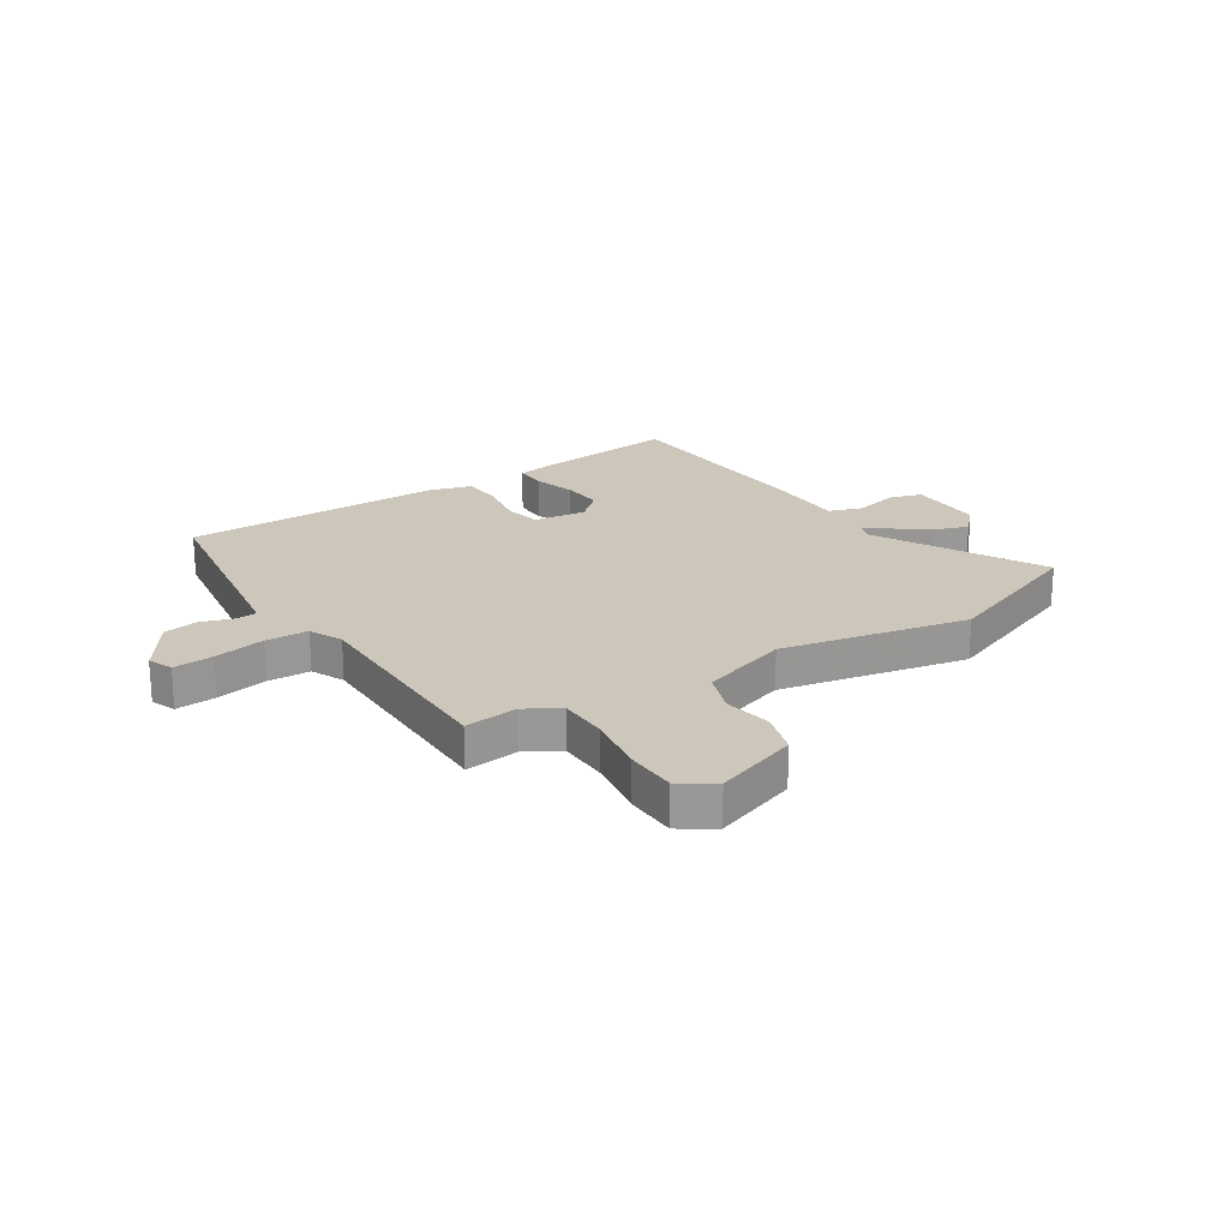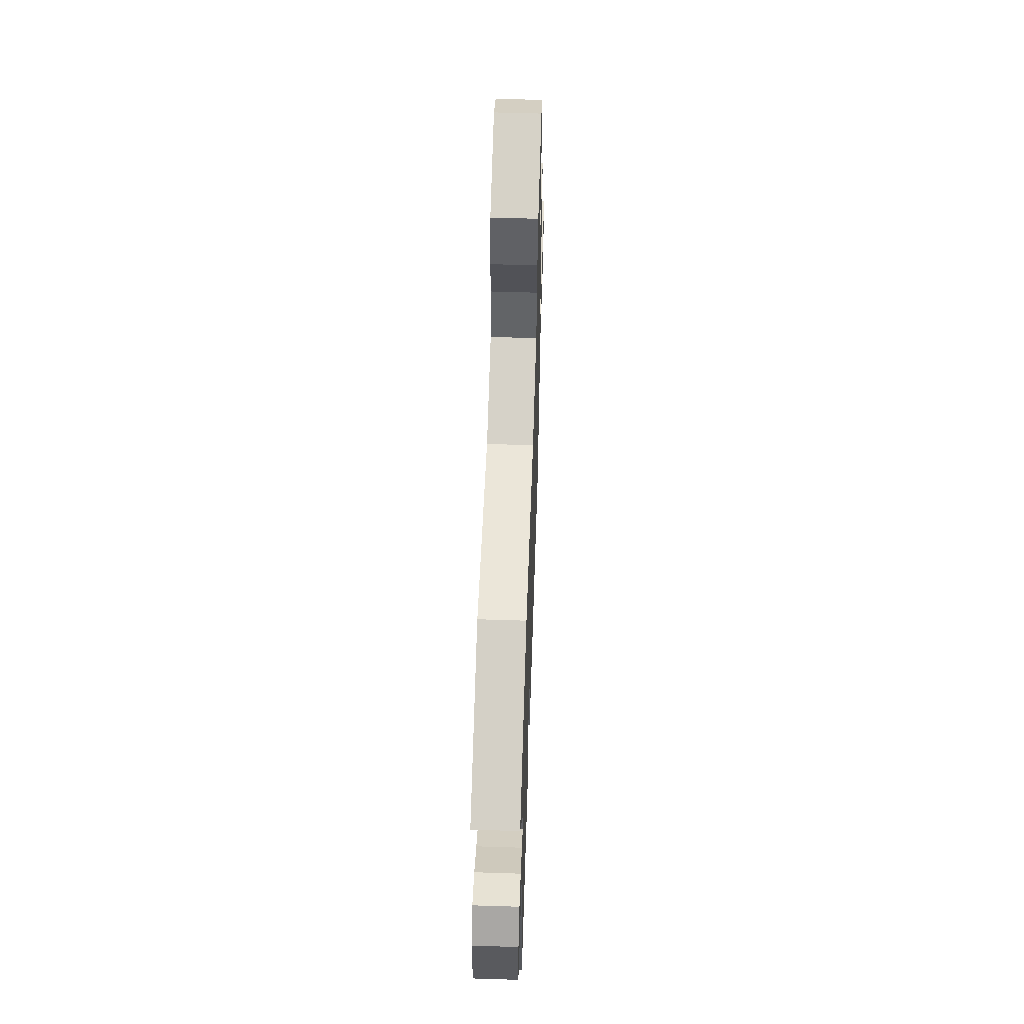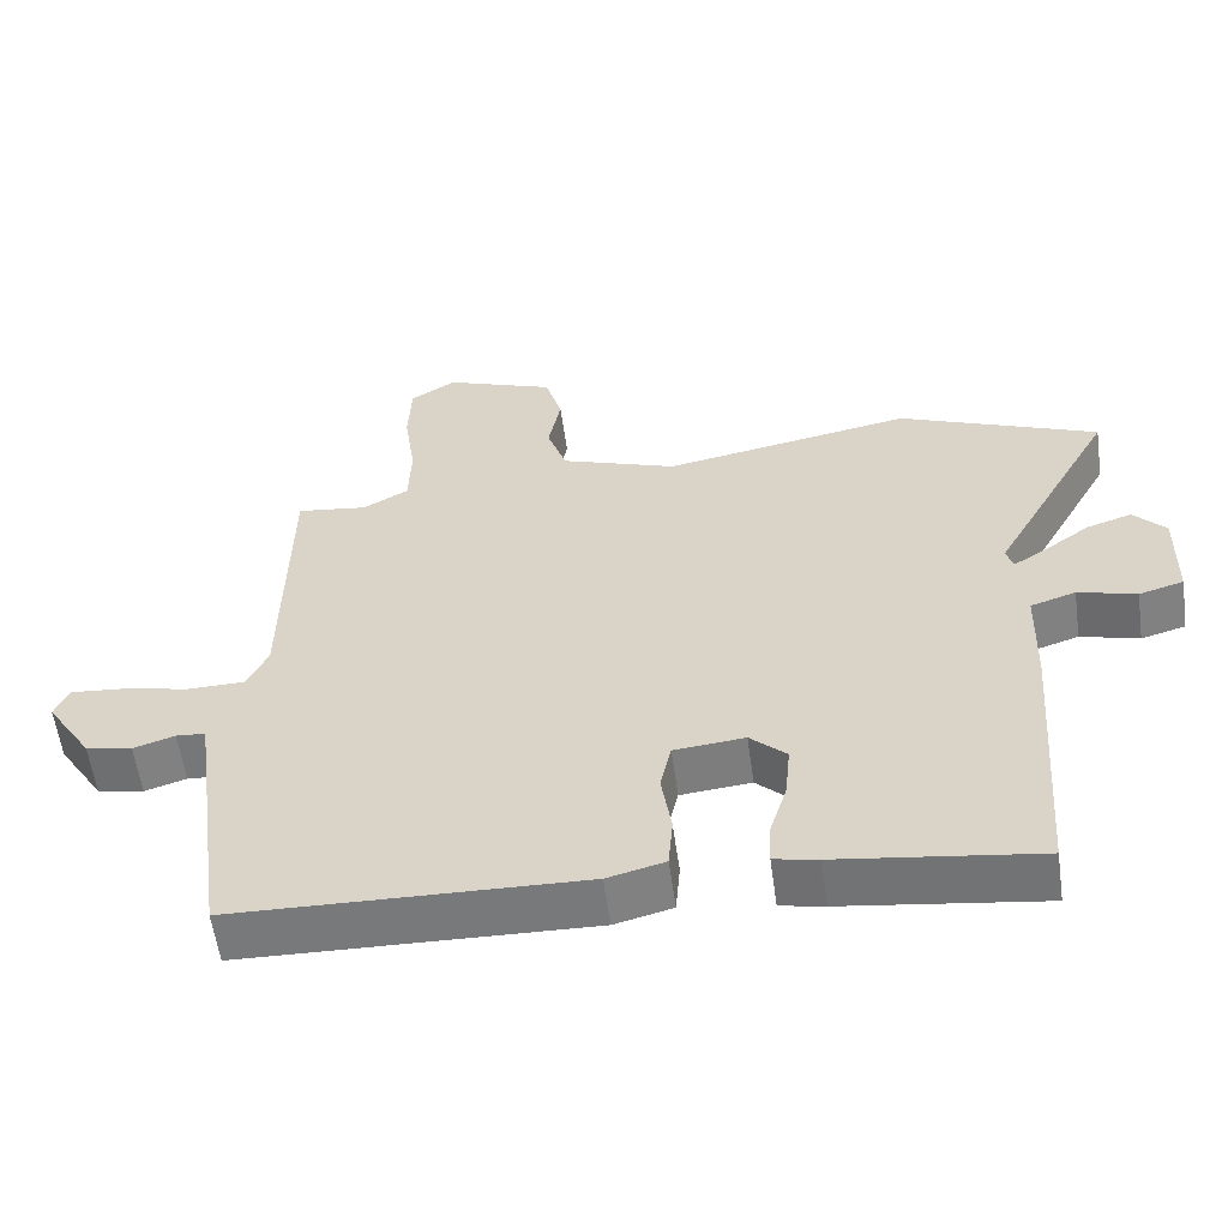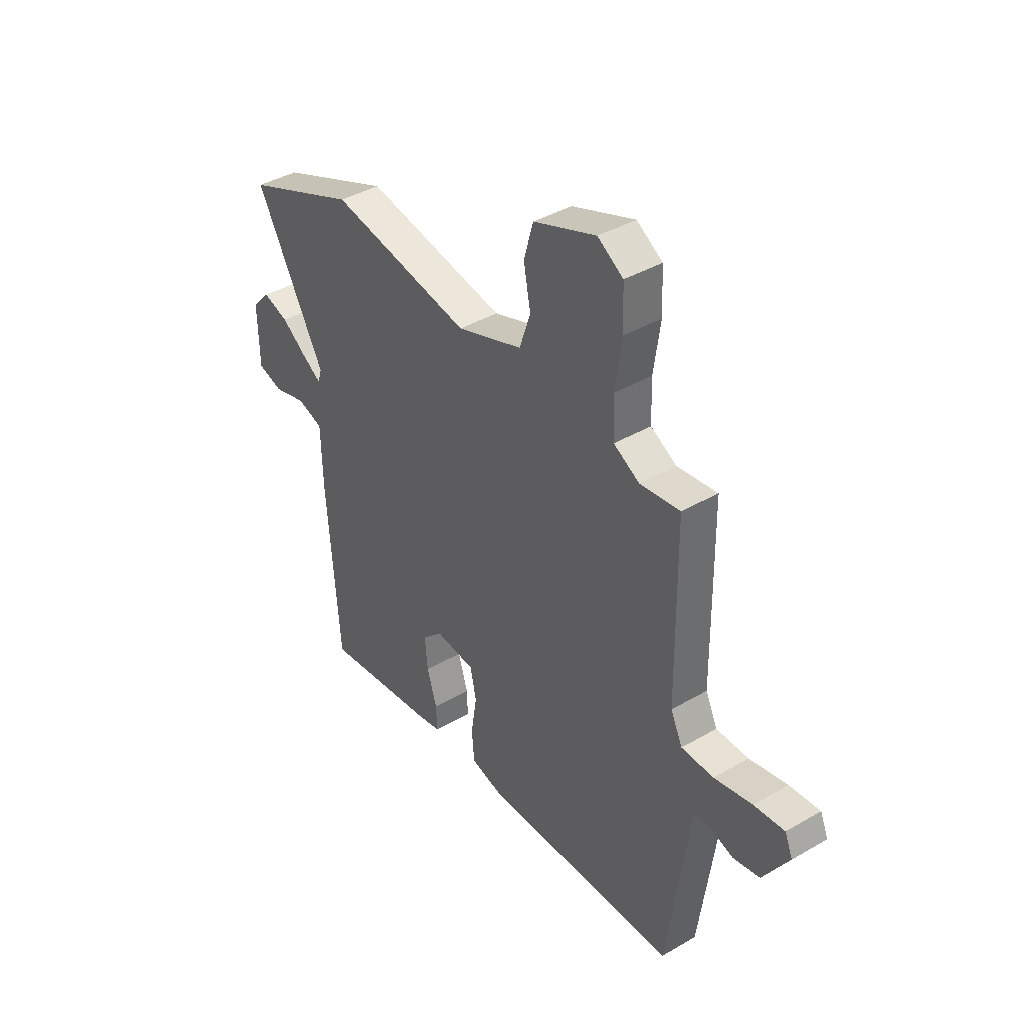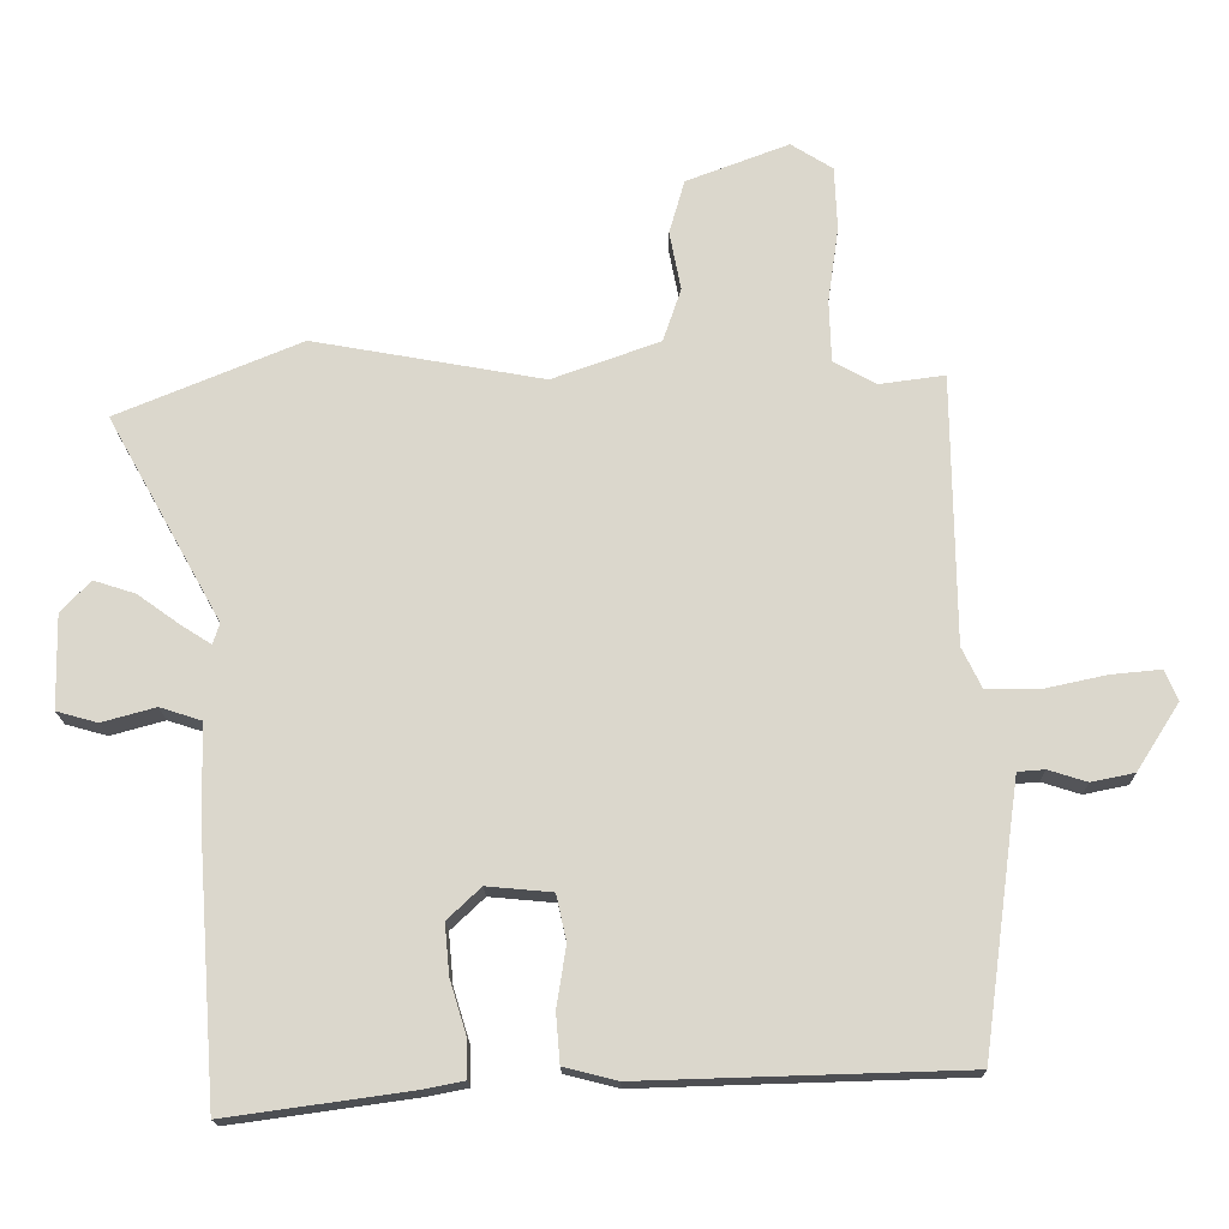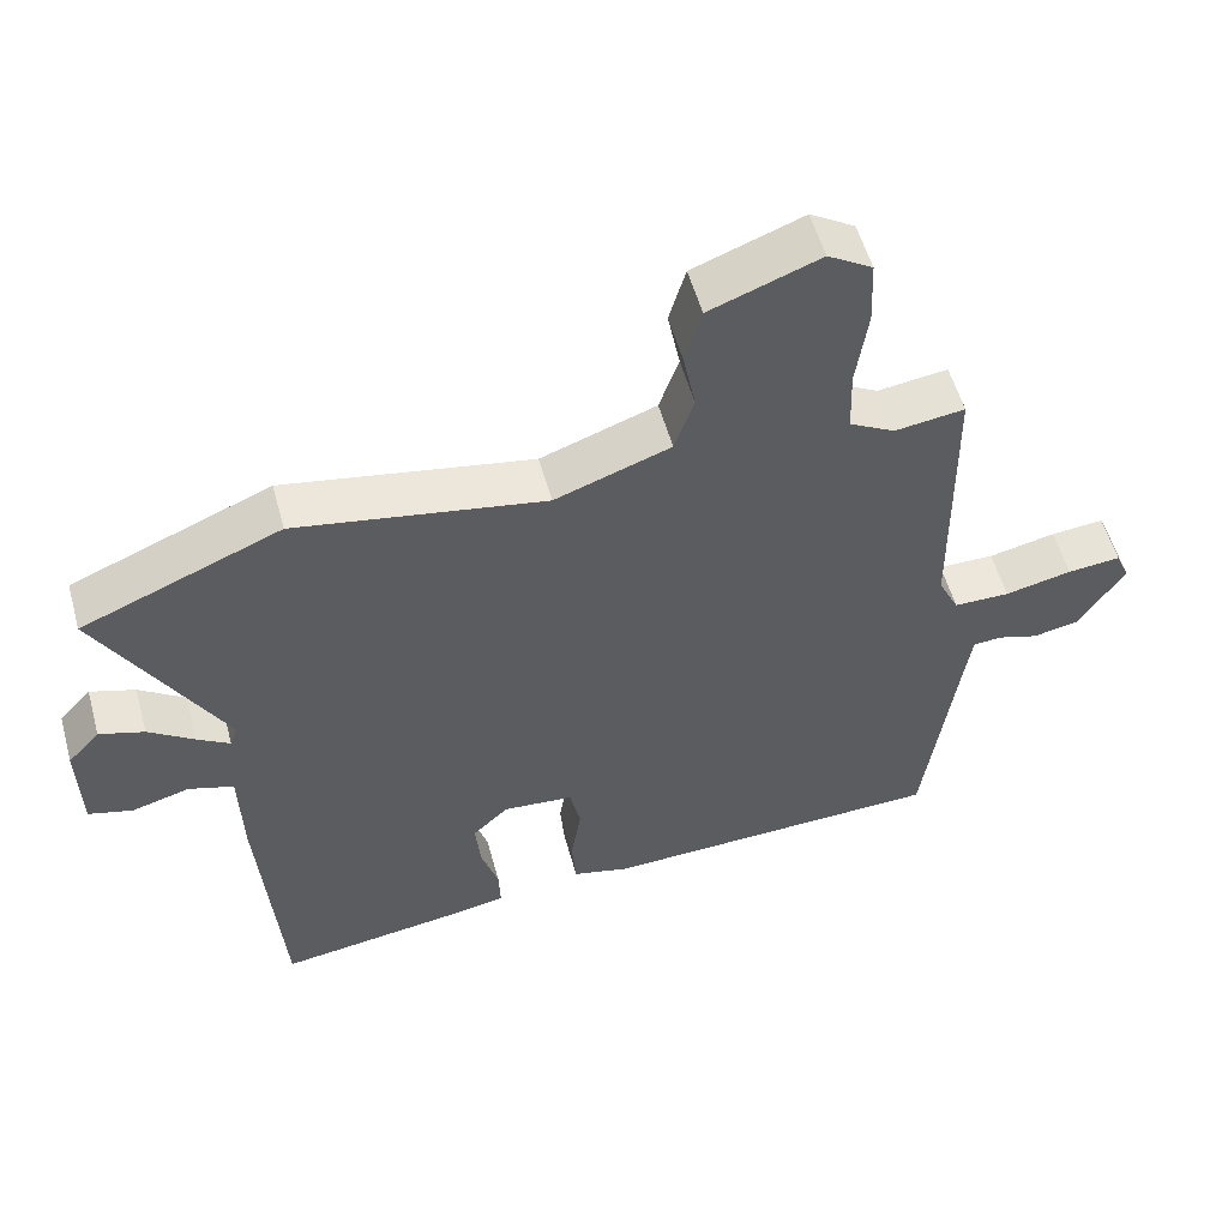
<metadata>
{"format":"obj","ext":"obj","renderer":"f3d","projection":"perspective","resolution":1024,"background":"white","views":[{"elev":21.5,"azim":-31.7,"up":"+Y"},{"elev":57.6,"azim":91.9,"up":"+Z"},{"elev":-58.1,"azim":7.9,"up":"+Z"},{"elev":40.1,"azim":-125.7,"up":"+Z"},{"elev":-17.2,"azim":-178.8,"up":"+Z"},{"elev":55.0,"azim":164.6,"up":"+Z"}]}
</metadata>
<code>
v 0.421 0.07 0.533
v 0.696 0.07 0.42
v 0.527 0.07 0.116
v 0.537 0.07 0.085
v 0.582 0.07 0.114
v 0.645 0.07 0.159
v 0.707 0.07 0.179
v 0.751 0.07 0.131
v 0.748 0.07 -0.008
v 0.687 0.07 -0.025
v 0.607 0.07 -0.003
v 0.545 0.07 -0.023
v 0.541 0.07 -0.169
v 0.512 0.07 -0.561
v 0.238 0.07 -0.523
v 0.178 0.07 -0.511
v 0.18 0.07 -0.453
v 0.204 0.07 -0.375
v 0.211 0.07 -0.3
v 0.161 0.07 -0.253
v 0.064 0.07 -0.262
v 0.049 0.07 -0.33
v 0.063 0.07 -0.42
v 0.057 0.07 -0.493
v -0.022 0.07 -0.513
v -0.5 0.07 -0.499
v -0.543 0.07 -0.179
v -0.554 0.07 -0.1
v -0.594 0.07 -0.097
v -0.651 0.07 -0.115
v -0.715 0.07 -0.102
v -0.778 0.07 -0.003
v -0.759 0.07 0.042
v -0.685 0.07 0.035
v -0.592 0.07 0.015
v -0.514 0.07 0.016
v -0.485 0.07 0.076
v -0.48 0.07 0.473
v -0.383 0.07 0.46
v -0.32 0.07 0.495
v -0.317 0.07 0.587
v -0.333 0.07 0.699
v -0.329 0.07 0.793
v -0.267 0.07 0.832
v -0.115 0.07 0.775
v -0.092 0.07 0.695
v -0.109 0.07 0.607
v -0.082 0.07 0.528
v 0.078 0.07 0.471
v 0.421 0 0.533
v 0.696 0 0.42
v 0.527 0 0.116
v 0.537 0 0.085
v 0.582 0 0.114
v 0.645 0 0.159
v 0.707 0 0.179
v 0.751 0 0.131
v 0.748 0 -0.008
v 0.687 0 -0.025
v 0.607 0 -0.003
v 0.545 0 -0.023
v 0.541 0 -0.169
v 0.512 0 -0.561
v 0.238 0 -0.523
v 0.178 0 -0.511
v 0.18 0 -0.453
v 0.204 0 -0.375
v 0.211 0 -0.3
v 0.161 0 -0.253
v 0.064 0 -0.262
v 0.049 0 -0.33
v 0.063 0 -0.42
v 0.057 0 -0.493
v -0.022 0 -0.513
v -0.5 0 -0.499
v -0.543 0 -0.179
v -0.554 0 -0.1
v -0.594 0 -0.097
v -0.651 0 -0.115
v -0.715 0 -0.102
v -0.778 0 -0.003
v -0.759 0 0.042
v -0.685 0 0.035
v -0.592 0 0.015
v -0.514 0 0.016
v -0.485 0 0.076
v -0.48 0 0.473
v -0.383 0 0.46
v -0.32 0 0.495
v -0.317 0 0.587
v -0.333 0 0.699
v -0.329 0 0.793
v -0.267 0 0.832
v -0.115 0 0.775
v -0.092 0 0.695
v -0.109 0 0.607
v -0.082 0 0.528
v 0.078 0 0.471
f 44 45 46 47
f 44 47 48
f 41 42 43 44
f 40 41 44 48
f 39 40 48 49
f 37 38 39
f 32 33 34 35
f 32 35 36
f 29 30 31 32
f 28 29 32 36
f 27 28 36 37
f 22 23 24 25
f 21 22 25 26
f 15 16 17 18
f 15 18 19
f 12 13 14 15
f 12 15 19
f 8 9 10 11
f 8 11 12
f 5 6 7 8
f 4 5 8 12
f 3 4 12 19
f 49 1 2 3
f 21 26 27 37
f 20 21 37 39
f 20 39 49
f 3 19 20 49
f 96 95 94 93
f 97 96 93
f 93 92 91 90
f 97 93 90 89
f 98 97 89 88
f 88 87 86
f 84 83 82 81
f 85 84 81
f 81 80 79 78
f 85 81 78 77
f 86 85 77 76
f 74 73 72 71
f 75 74 71 70
f 67 66 65 64
f 68 67 64
f 64 63 62 61
f 68 64 61
f 60 59 58 57
f 61 60 57
f 57 56 55 54
f 61 57 54 53
f 68 61 53 52
f 52 51 50 98
f 86 76 75 70
f 88 86 70 69
f 98 88 69
f 98 69 68 52
f 1 50 51 2
f 2 51 52 3
f 3 52 53 4
f 4 53 54 5
f 5 54 55 6
f 6 55 56 7
f 7 56 57 8
f 8 57 58 9
f 9 58 59 10
f 10 59 60 11
f 11 60 61 12
f 12 61 62 13
f 13 62 63 14
f 14 63 64 15
f 15 64 65 16
f 16 65 66 17
f 17 66 67 18
f 18 67 68 19
f 19 68 69 20
f 20 69 70 21
f 21 70 71 22
f 22 71 72 23
f 23 72 73 24
f 24 73 74 25
f 25 74 75 26
f 26 75 76 27
f 27 76 77 28
f 28 77 78 29
f 29 78 79 30
f 30 79 80 31
f 31 80 81 32
f 32 81 82 33
f 33 82 83 34
f 34 83 84 35
f 35 84 85 36
f 36 85 86 37
f 37 86 87 38
f 38 87 88 39
f 39 88 89 40
f 40 89 90 41
f 41 90 91 42
f 42 91 92 43
f 43 92 93 44
f 44 93 94 45
f 45 94 95 46
f 46 95 96 47
f 47 96 97 48
f 48 97 98 49
f 49 98 50 1

</code>
